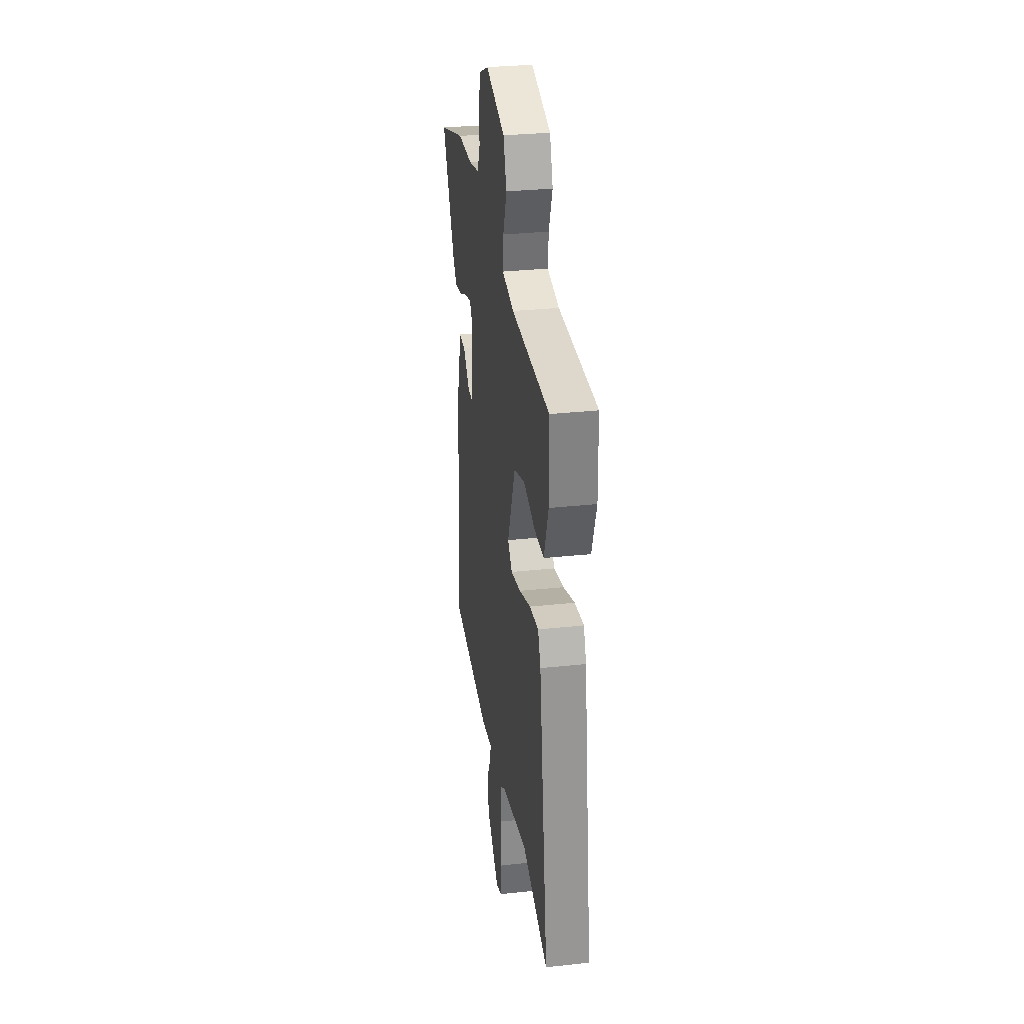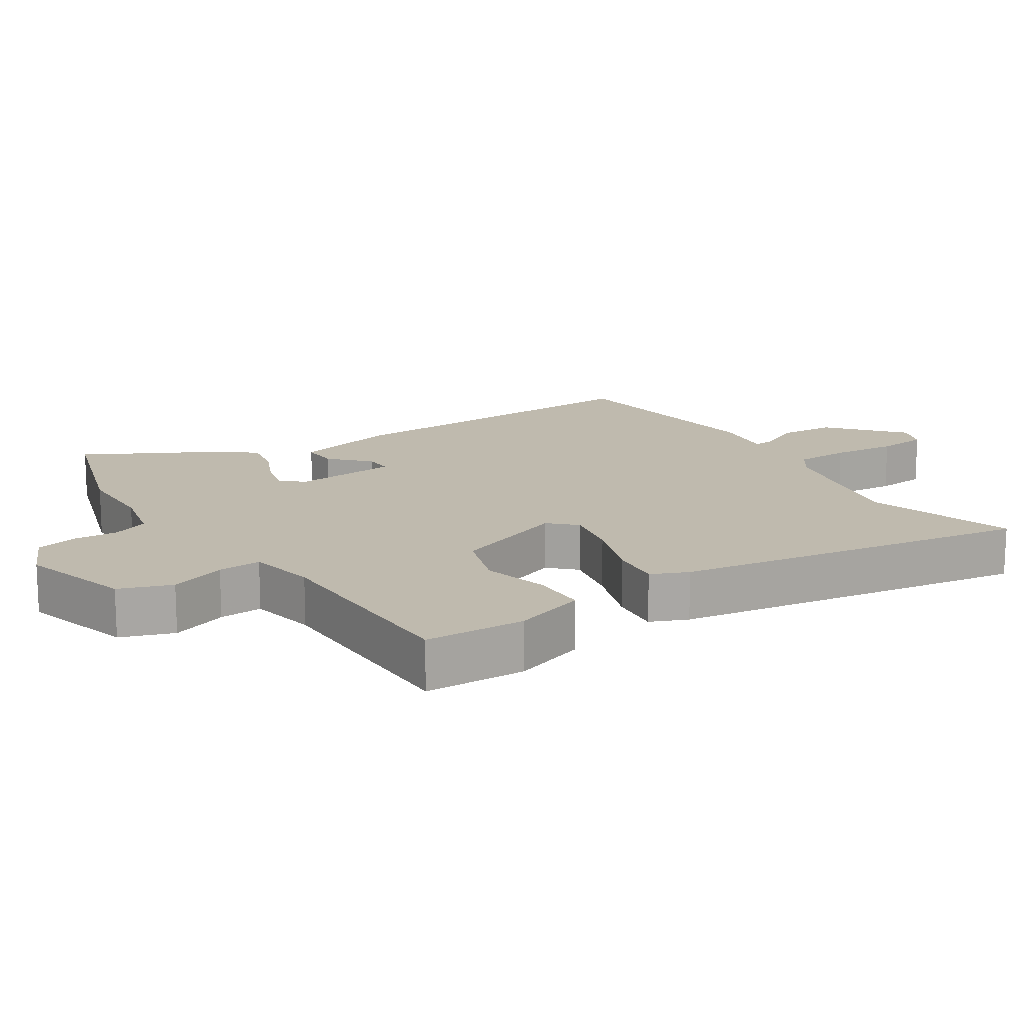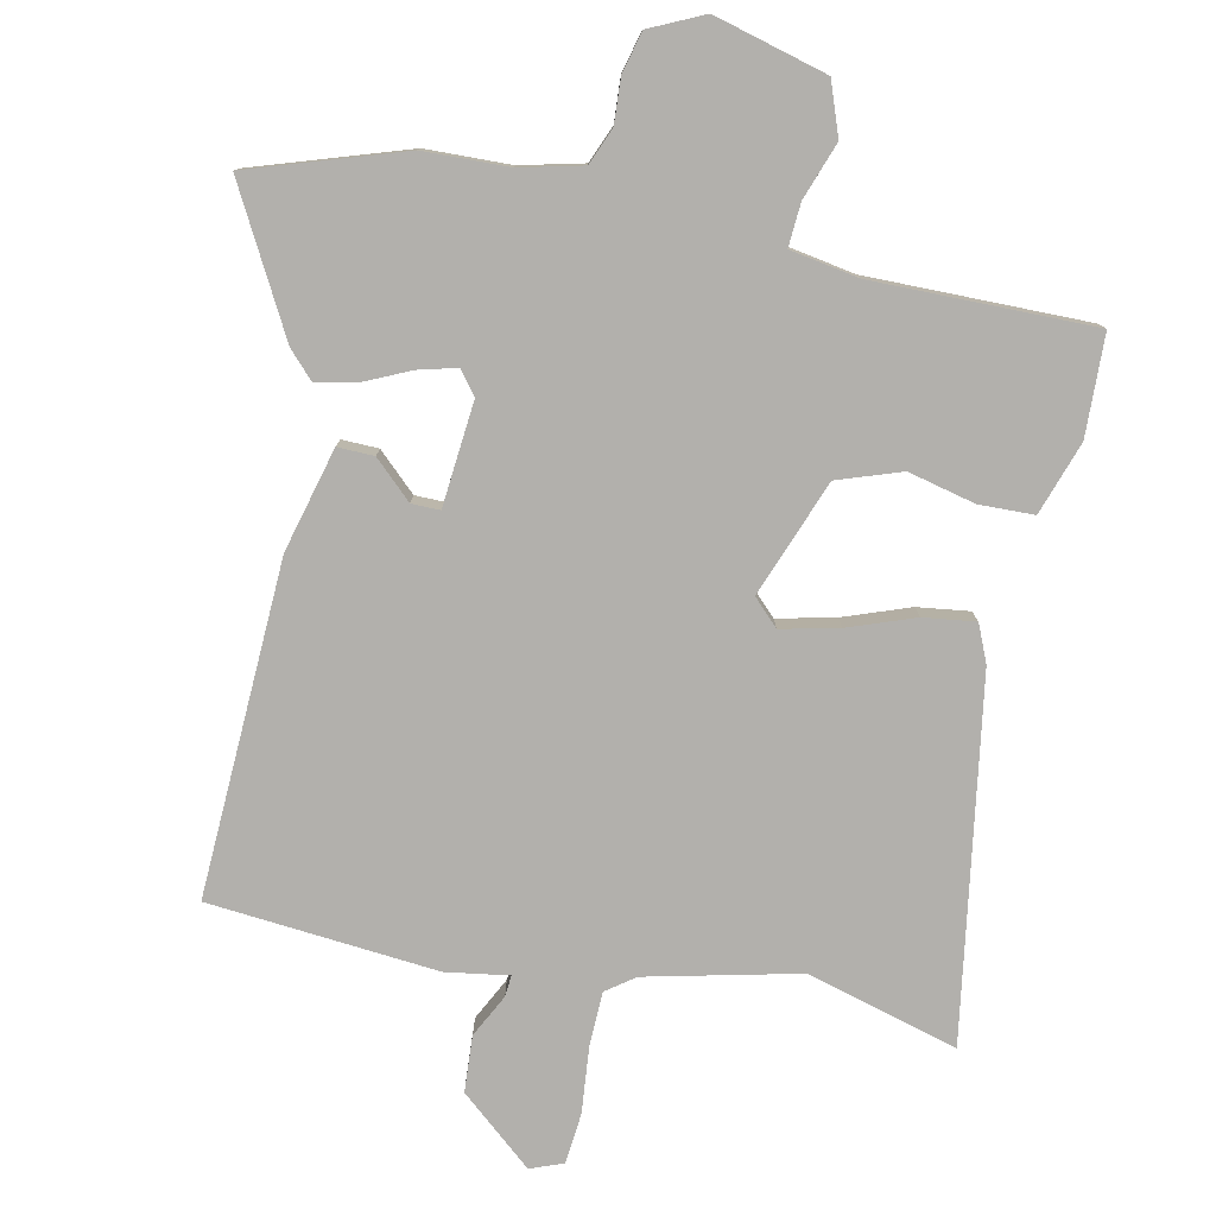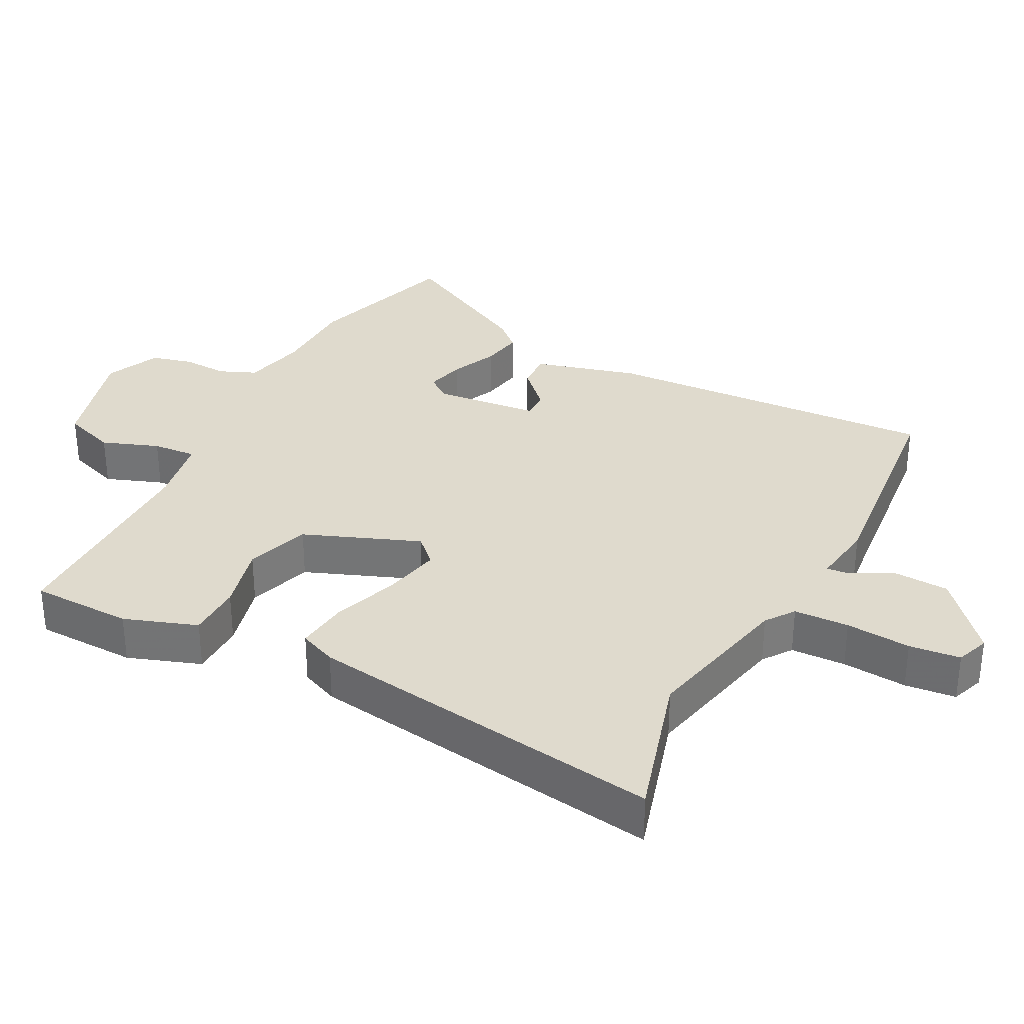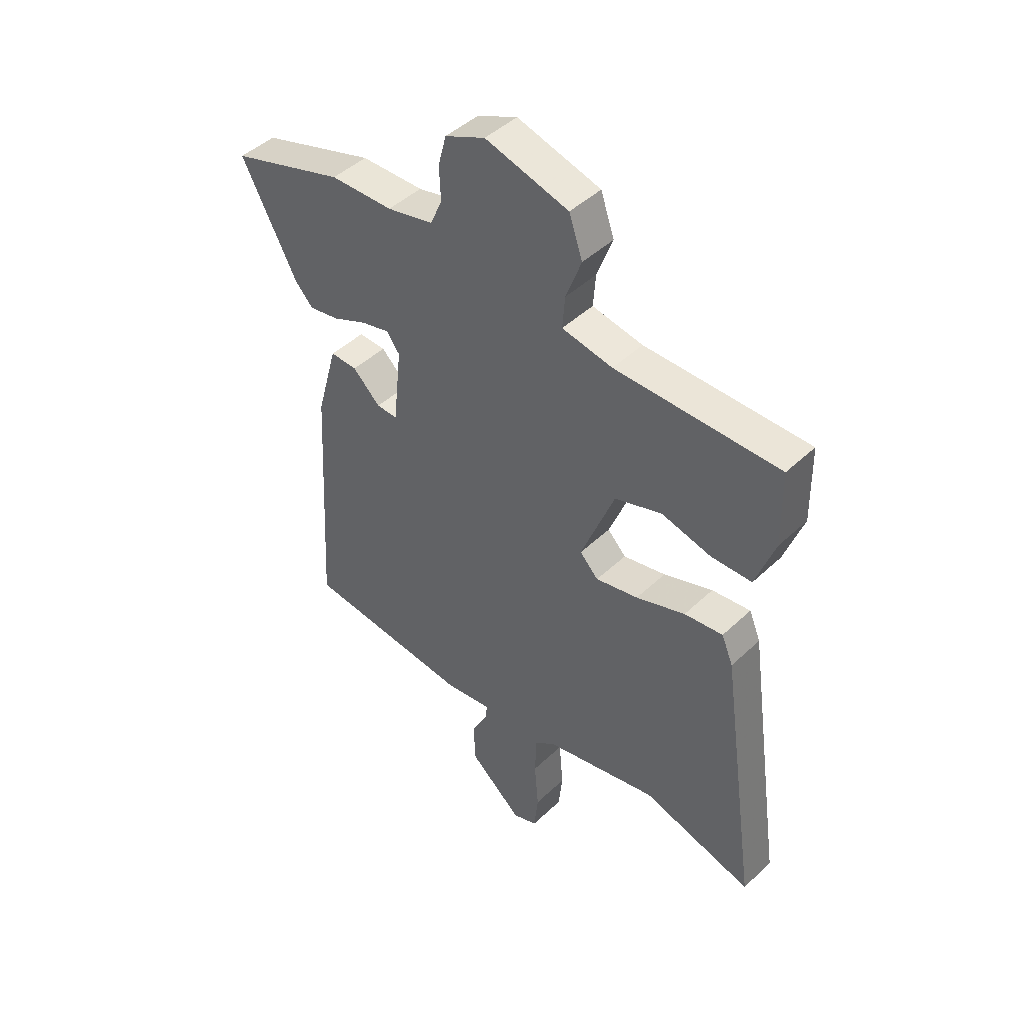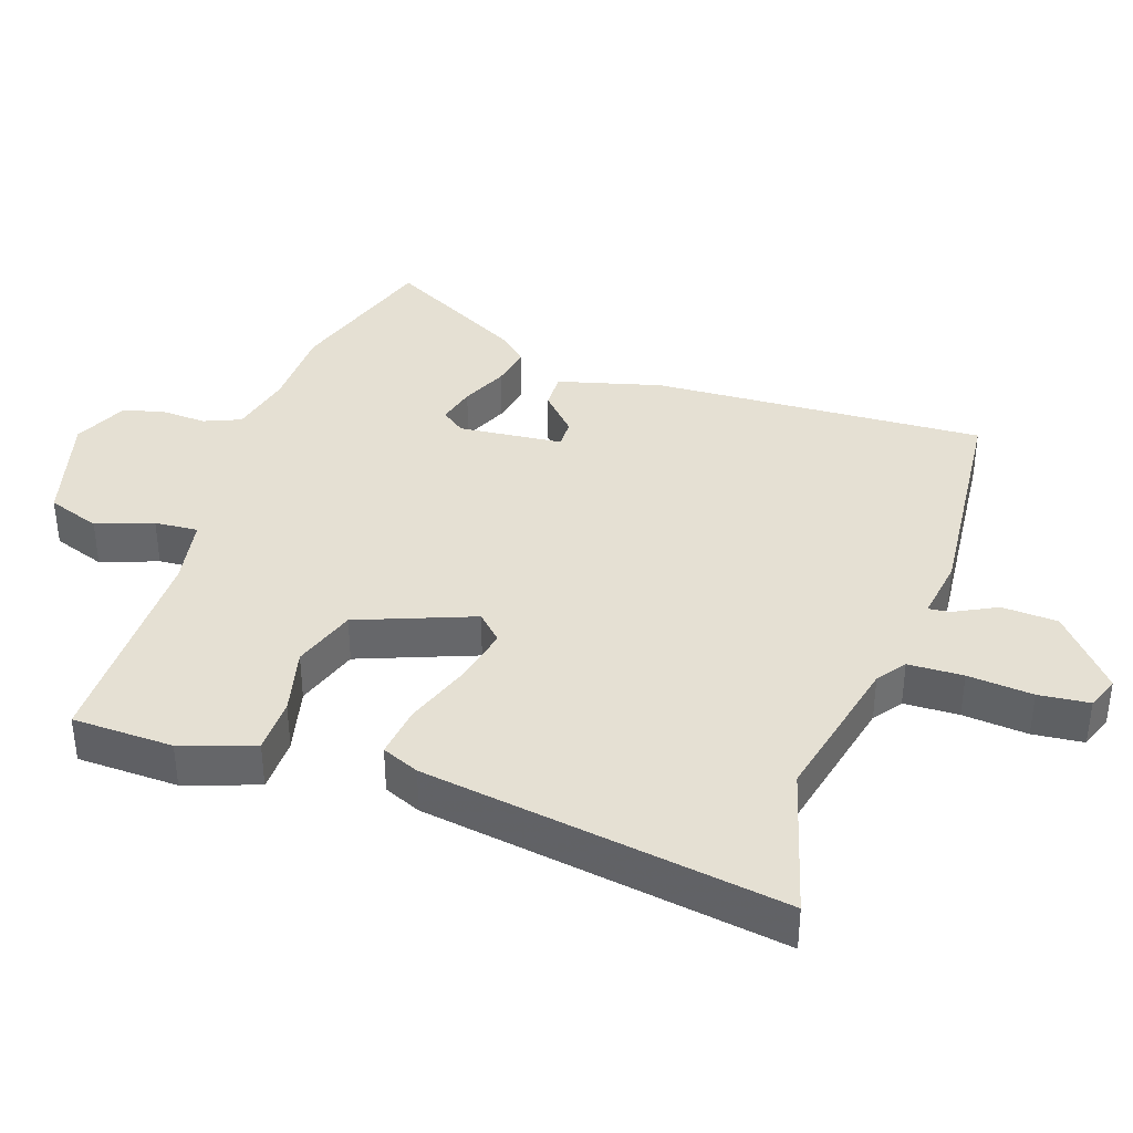
<metadata>
{"format":"obj","ext":"obj","renderer":"f3d","projection":"perspective","resolution":1024,"background":"white","views":[{"elev":30.9,"azim":81.2,"up":"+Z"},{"elev":15.5,"azim":57.3,"up":"+Y"},{"elev":-78.7,"azim":-11.1,"up":"+Y"},{"elev":32.8,"azim":117.6,"up":"+Y"},{"elev":45.4,"azim":42.7,"up":"+Z"},{"elev":38.1,"azim":109.1,"up":"+Y"}]}
</metadata>
<code>
v 0.527 0.07 0.481
v 0.53 0.07 0.332
v 0.492 0.07 0.225
v 0.411 0.07 0.224
v 0.312 0.07 0.249
v 0.218 0.07 0.218
v 0.151 0.07 0.048
v 0.188 0.07 0.01
v 0.273 0.07 0.028
v 0.371 0.07 0.062
v 0.448 0.07 0.071
v 0.471 0.07 0.016
v 0.548 0.07 -0.514
v 0.326 0.07 -0.449
v 0.101 0.07 -0.498
v 0.059 0.07 -0.528
v 0.056 0.07 -0.609
v 0.064 0.07 -0.705
v 0.056 0.07 -0.78
v 0.007 0.07 -0.798
v -0.099 0.07 -0.706
v -0.103 0.07 -0.623
v -0.07 0.07 -0.56
v -0.067 0.07 -0.529
v -0.16 0.07 -0.542
v -0.497 0.07 -0.507
v -0.469 0.07 -0.015
v -0.427 0.07 0.137
v -0.373 0.07 0.135
v -0.318 0.07 0.082
v -0.276 0.07 0.081
v -0.26 0.07 0.235
v -0.286 0.07 0.27
v -0.343 0.07 0.256
v -0.411 0.07 0.226
v -0.472 0.07 0.215
v -0.508 0.07 0.254
v -0.618 0.07 0.463
v -0.391 0.07 0.534
v -0.266 0.07 0.536
v -0.173 0.07 0.557
v -0.15 0.07 0.611
v -0.153 0.07 0.677
v -0.137 0.07 0.738
v -0.057 0.07 0.774
v 0.109 0.07 0.727
v 0.136 0.07 0.649
v 0.105 0.07 0.566
v 0.1 0.07 0.502
v 0.201 0.07 0.483
v 0.527 0 0.481
v 0.53 0 0.332
v 0.492 0 0.225
v 0.411 0 0.224
v 0.312 0 0.249
v 0.218 0 0.218
v 0.151 0 0.048
v 0.188 0 0.01
v 0.273 0 0.028
v 0.371 0 0.062
v 0.448 0 0.071
v 0.471 0 0.016
v 0.548 0 -0.514
v 0.326 0 -0.449
v 0.101 0 -0.498
v 0.059 0 -0.528
v 0.056 0 -0.609
v 0.064 0 -0.705
v 0.056 0 -0.78
v 0.007 0 -0.798
v -0.099 0 -0.706
v -0.103 0 -0.623
v -0.07 0 -0.56
v -0.067 0 -0.529
v -0.16 0 -0.542
v -0.497 0 -0.507
v -0.469 0 -0.015
v -0.427 0 0.137
v -0.373 0 0.135
v -0.318 0 0.082
v -0.276 0 0.081
v -0.26 0 0.235
v -0.286 0 0.27
v -0.343 0 0.256
v -0.411 0 0.226
v -0.472 0 0.215
v -0.508 0 0.254
v -0.618 0 0.463
v -0.391 0 0.534
v -0.266 0 0.536
v -0.173 0 0.557
v -0.15 0 0.611
v -0.153 0 0.677
v -0.137 0 0.738
v -0.057 0 0.774
v 0.109 0 0.727
v 0.136 0 0.649
v 0.105 0 0.566
v 0.1 0 0.502
v 0.201 0 0.483
f 46 47 48
f 45 46 48
f 44 45 48
f 43 44 48
f 42 43 48
f 41 42 48 49
f 40 41 49
f 39 40 49
f 38 39 49
f 37 38 49
f 36 37 49
f 35 36 49
f 34 35 49
f 33 34 49 50
f 28 29 30
f 27 28 30
f 26 27 30
f 25 26 30
f 24 25 30
f 24 30 31
f 21 22 23
f 20 21 23
f 19 20 23
f 18 19 23
f 17 18 23
f 16 17 23 24
f 24 31 32
f 16 24 32
f 15 16 32
f 12 13 14
f 11 12 14
f 10 11 14
f 9 10 14
f 8 9 14 15
f 3 4 5
f 2 3 5
f 1 2 5
f 50 1 5
f 50 5 6
f 33 50 6
f 32 33 6
f 7 8 15 32
f 6 7 32
f 98 97 96
f 98 96 95
f 98 95 94
f 98 94 93
f 98 93 92
f 99 98 92 91
f 99 91 90
f 99 90 89
f 99 89 88
f 99 88 87
f 99 87 86
f 99 86 85
f 99 85 84
f 100 99 84 83
f 80 79 78
f 80 78 77
f 80 77 76
f 80 76 75
f 80 75 74
f 81 80 74
f 73 72 71
f 73 71 70
f 73 70 69
f 73 69 68
f 73 68 67
f 74 73 67 66
f 82 81 74
f 82 74 66
f 82 66 65
f 64 63 62
f 64 62 61
f 64 61 60
f 64 60 59
f 65 64 59 58
f 55 54 53
f 55 53 52
f 55 52 51
f 55 51 100
f 56 55 100
f 56 100 83
f 56 83 82
f 82 65 58 57
f 82 57 56
f 1 51 52 2
f 2 52 53 3
f 3 53 54 4
f 4 54 55 5
f 5 55 56 6
f 6 56 57 7
f 7 57 58 8
f 8 58 59 9
f 9 59 60 10
f 10 60 61 11
f 11 61 62 12
f 12 62 63 13
f 13 63 64 14
f 14 64 65 15
f 15 65 66 16
f 16 66 67 17
f 17 67 68 18
f 18 68 69 19
f 19 69 70 20
f 20 70 71 21
f 21 71 72 22
f 22 72 73 23
f 23 73 74 24
f 24 74 75 25
f 25 75 76 26
f 26 76 77 27
f 27 77 78 28
f 28 78 79 29
f 29 79 80 30
f 30 80 81 31
f 31 81 82 32
f 32 82 83 33
f 33 83 84 34
f 34 84 85 35
f 35 85 86 36
f 36 86 87 37
f 37 87 88 38
f 38 88 89 39
f 39 89 90 40
f 40 90 91 41
f 41 91 92 42
f 42 92 93 43
f 43 93 94 44
f 44 94 95 45
f 45 95 96 46
f 46 96 97 47
f 47 97 98 48
f 48 98 99 49
f 49 99 100 50
f 50 100 51 1

</code>
